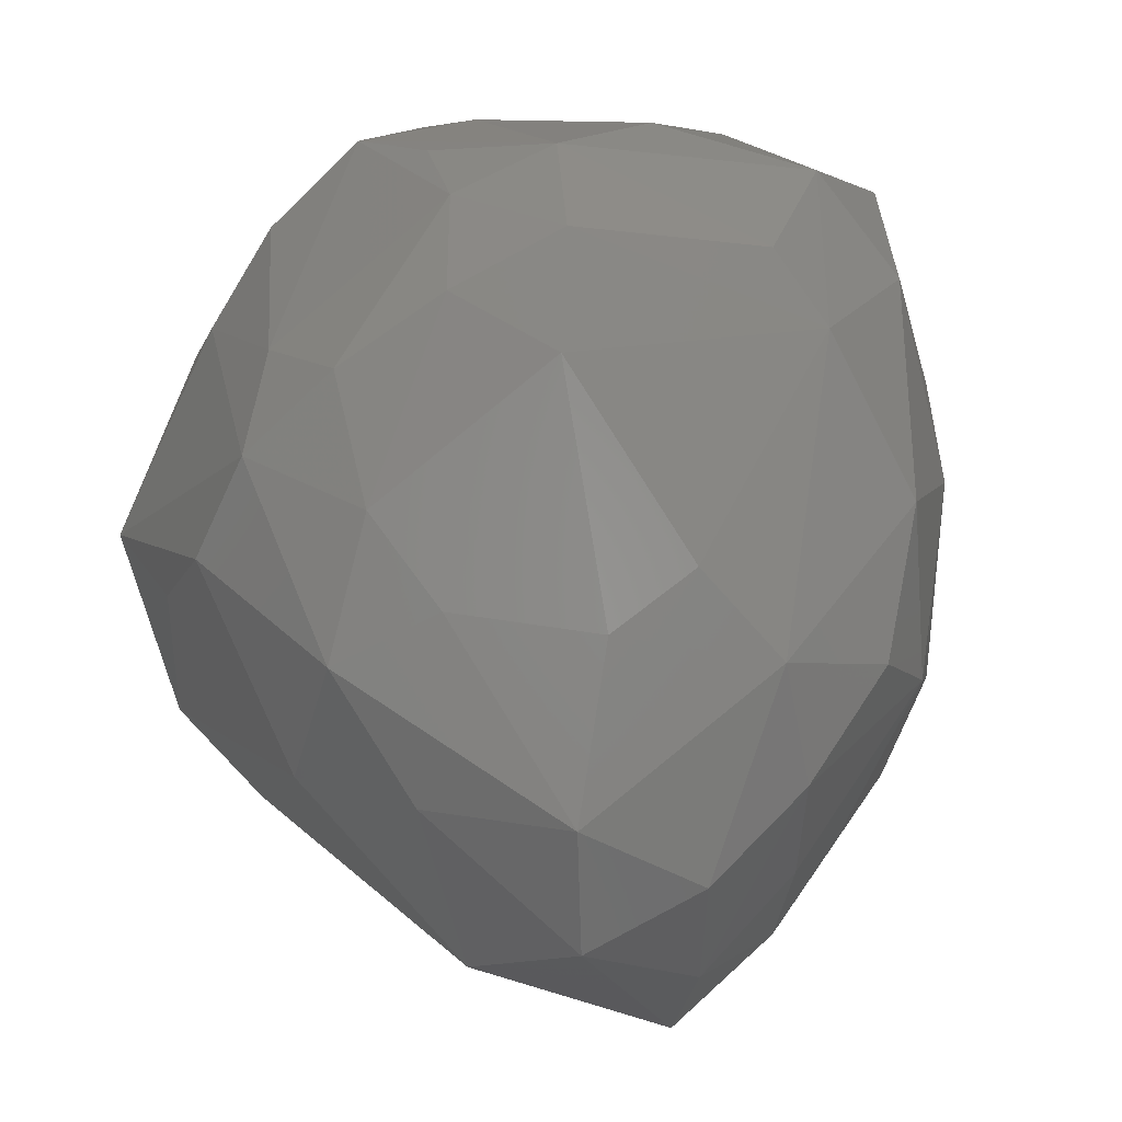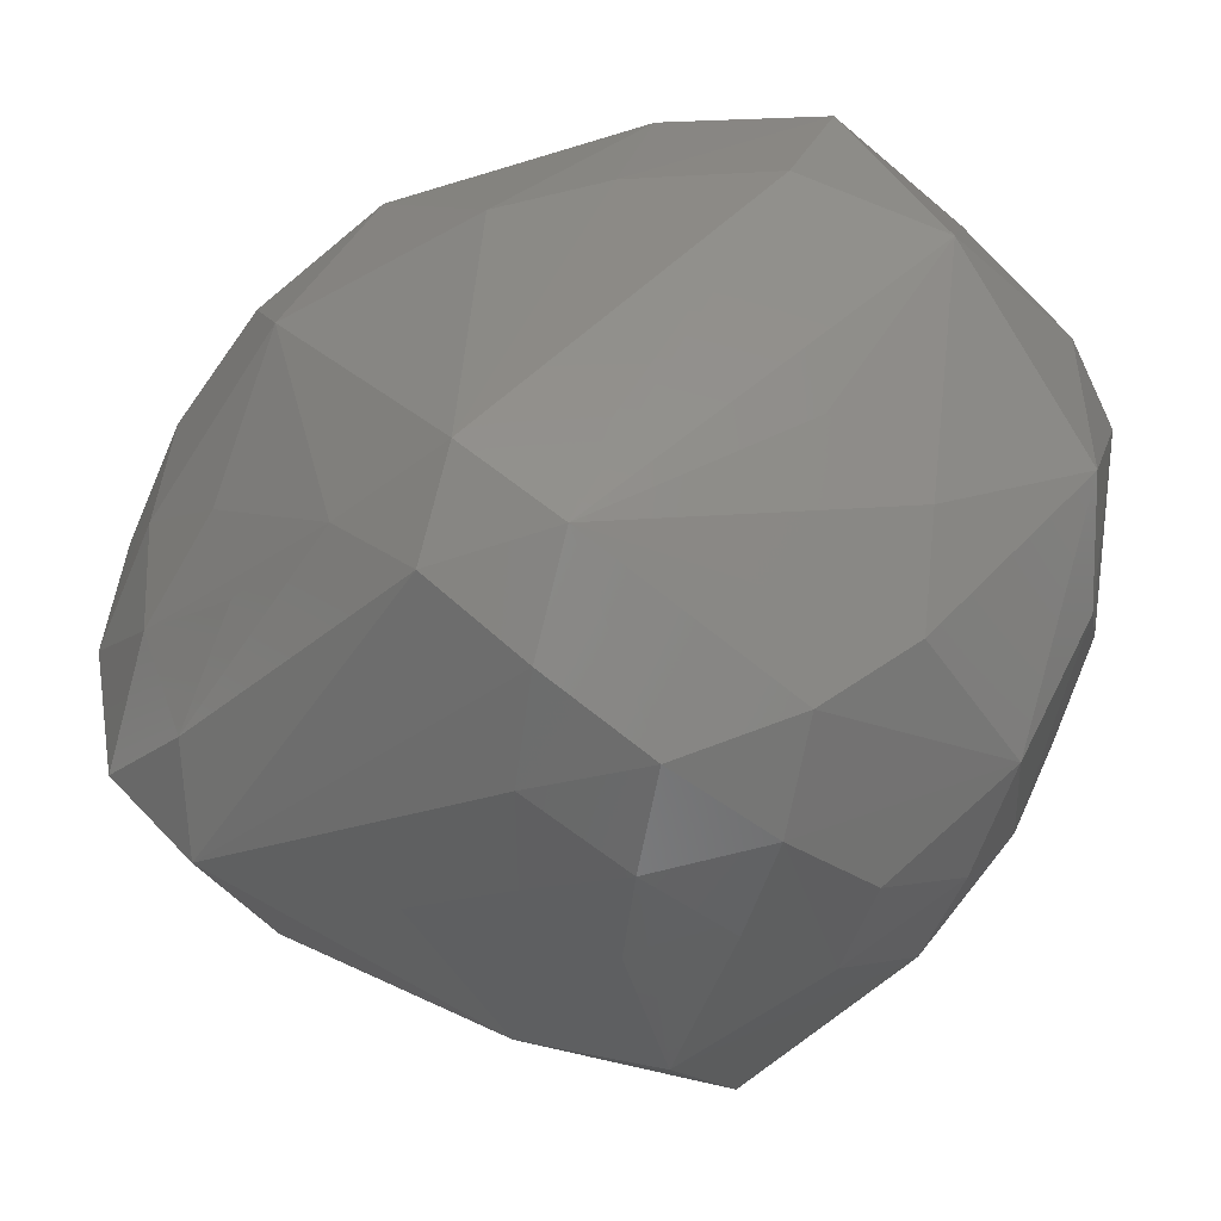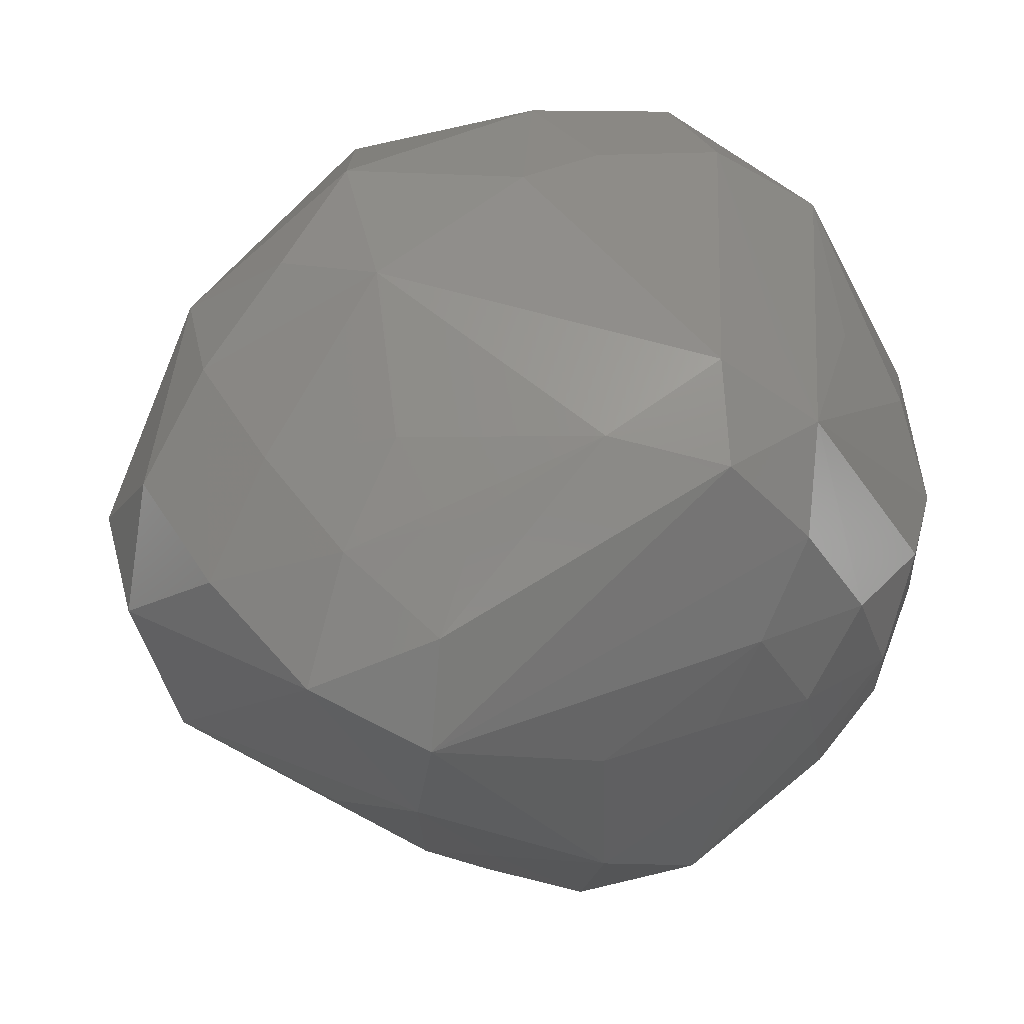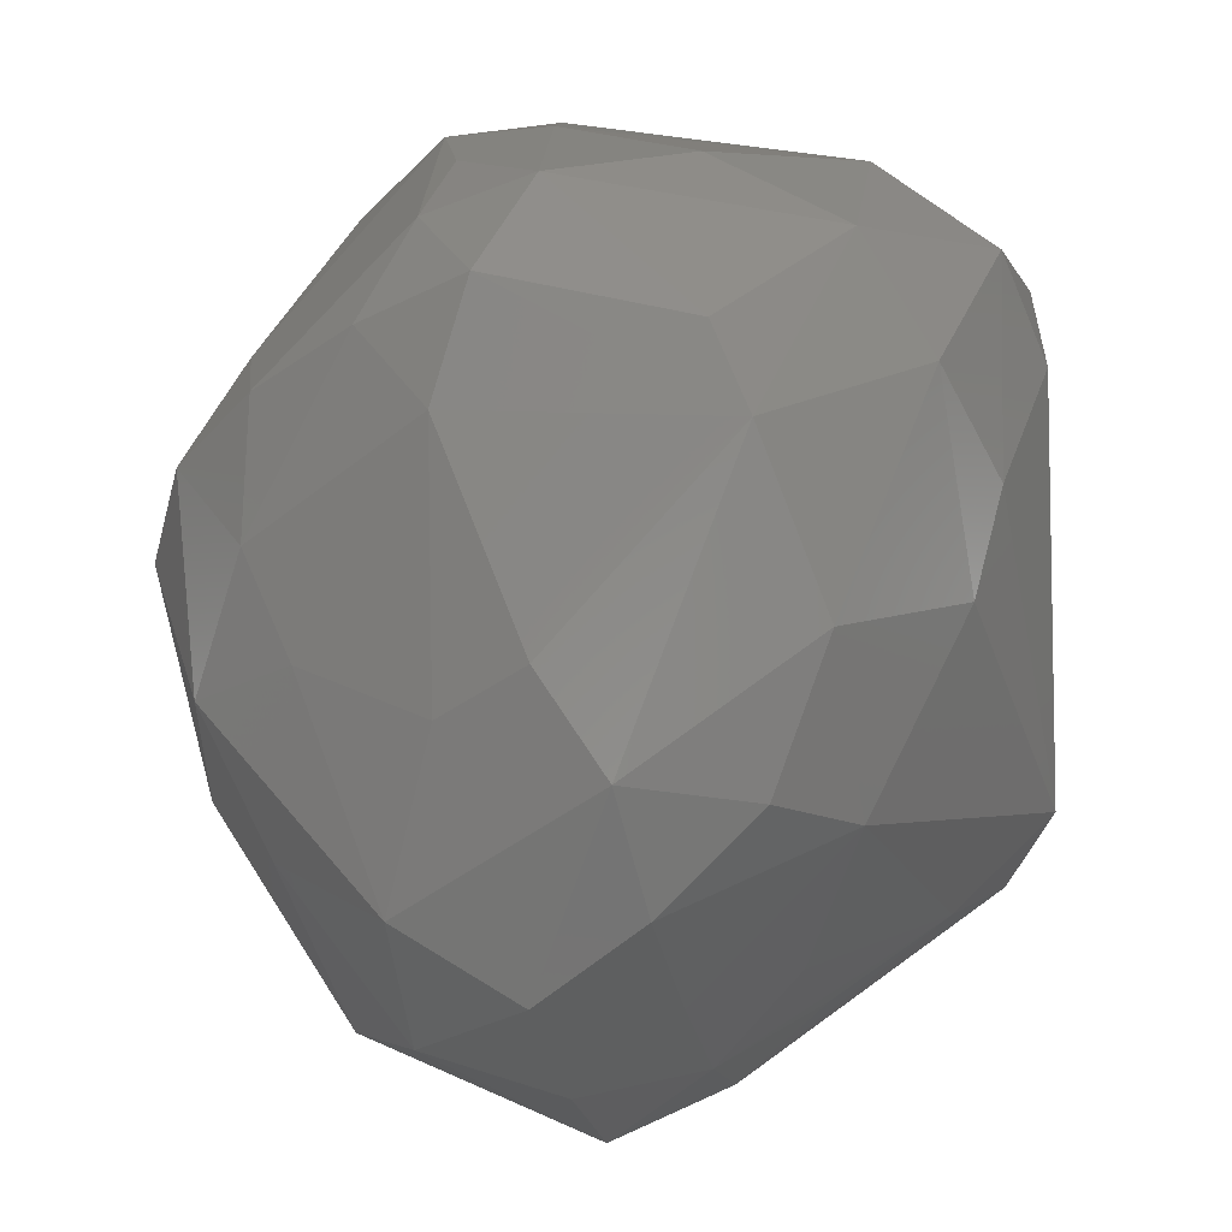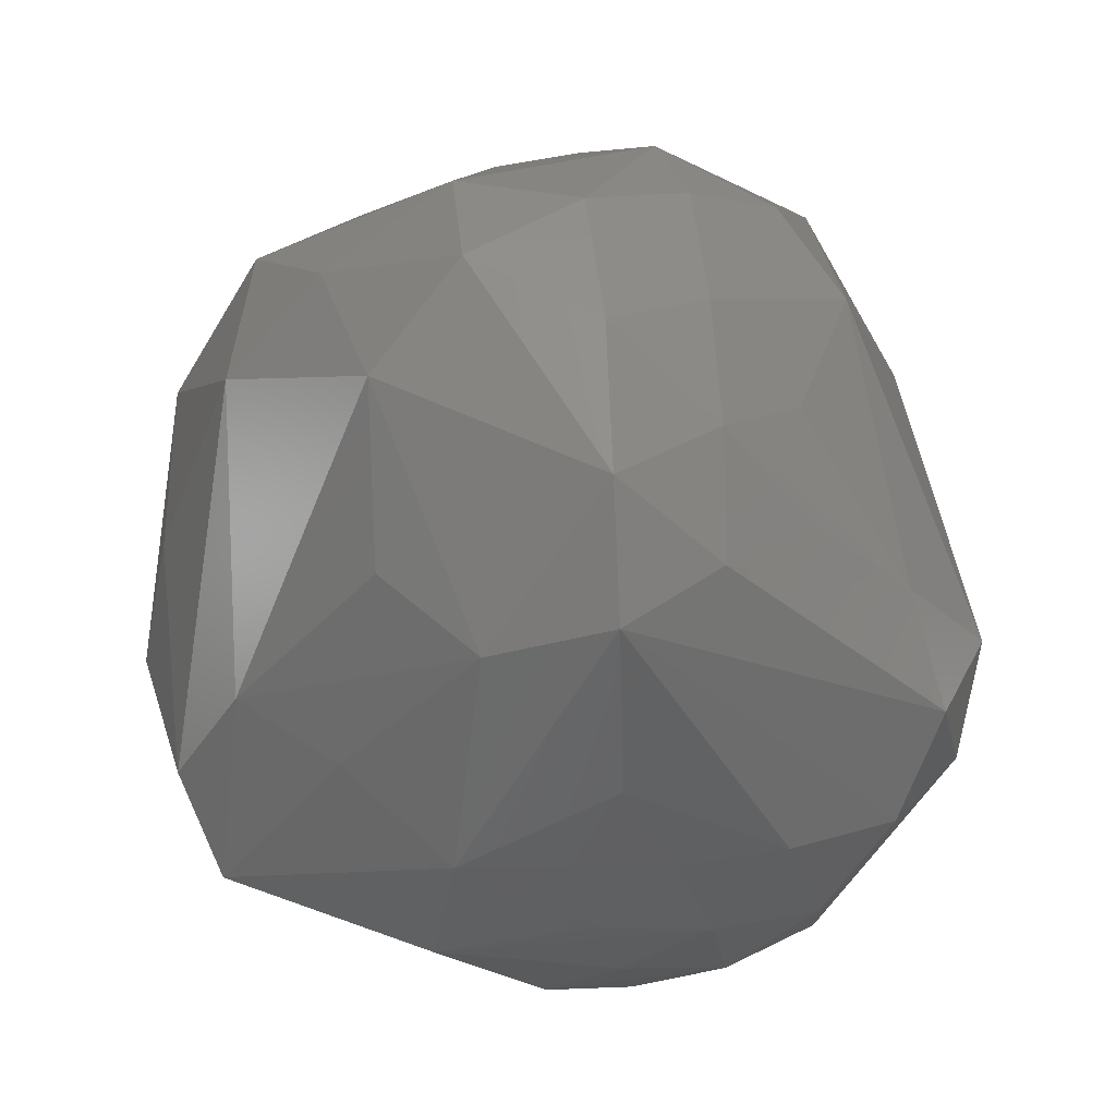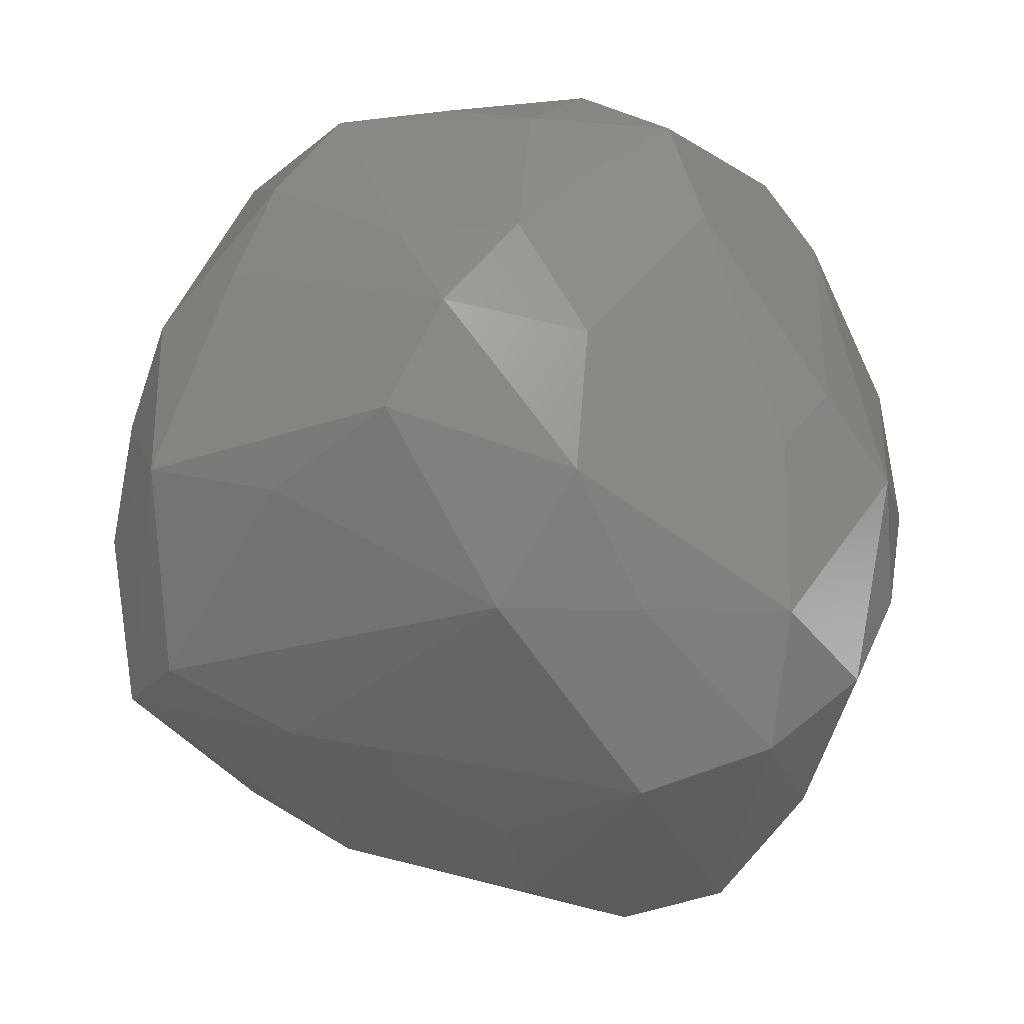
<metadata>
{"format":"stl","ext":"stl","renderer":"f3d","projection":"perspective","resolution":1024,"background":"white","views":[{"elev":16.1,"azim":-112.4,"up":"+Y"},{"elev":55.8,"azim":36.2,"up":"+Z"},{"elev":-47.0,"azim":-34.4,"up":"+Y"},{"elev":20.3,"azim":-84.7,"up":"+Y"},{"elev":-68.0,"azim":-97.6,"up":"+Y"},{"elev":-4.1,"azim":-149.3,"up":"+Y"}]}
</metadata>
<code>
# stl→obj: 100 verts, 196 faces
v -0.1462 -0.7471 -0.1691
v -0.4725 -0.7471 -0.008798
v -0.5119 -0.5495 -0.3974
v -0.09658 -0.3131 0.6888
v -0.2267 -0.4422 0.525
v -0.03227 -0.4812 0.6159
v -0.6103 -0.1208 0.3832
v 0.3229 -0.3351 -0.6518
v 0.2844 0.02226 -0.7583
v 0.4892 -0.3862 -0.5526
v 0.1195 -0.33 0.6818
v 0.1747 -0.4895 0.5672
v 0.2435 0.4672 0.6226
v -0.01844 0.4123 0.6444
v 0.1161 -0.4482 -0.558
v -0.3665 -0.2321 -0.6411
v -0.5129 -0.002021 -0.6262
v -0.5732 -0.2348 -0.5033
v -0.7568 -0.236 -0.3043
v -0.7868 -0.3526 -0.09197
v -0.7989 0.01087 0.03036
v -0.5869 0.09144 -0.4611
v 0.0299 -0.02313 -0.7404
v -0.2472 -0.8047 0.03208
v 0.2055 -0.5779 0.385
v -0.7025 -0.4721 -0.2743
v -0.7807 -0.2077 0.08478
v -0.4009 0.1559 0.5341
v -0.3329 0.506 0.4695
v -0.6587 0.2054 0.3318
v -0.2614 0.6893 0.3425
v -0.2492 0.7584 -0.13
v -0.5049 0.6096 0.14
v -0.492 0.24 -0.5502
v -0.5676 0.4809 -0.2537
v -0.417 0.5621 -0.3859
v -0.2894 0.2938 -0.6902
v -0.5765 0.4859 0.2085
v -0.3582 0.4389 -0.5556
v 0.3794 0.6076 -0.328
v 0.2151 0.5702 -0.482
v 0.1717 0.7198 -0.3323
v 0.4091 0.3083 -0.5733
v 0.5436 -0.4003 0.3399
v 0.7255 -0.04546 0.2611
v 0.5042 -0.2806 0.4996
v 0.3758 -0.4645 0.4719
v 0.3918 -0.5432 0.2863
v 0.2601 -0.6788 -0.1648
v 0.4804 -0.5729 -0.1779
v 0.4798 -0.09334 -0.6213
v 0.6482 -0.04689 -0.3133
v 0.7274 -0.1626 0.09037
v 0.7209 -0.001489 -0.01053
v 0.6972 -0.2227 -0.1031
v 0.6432 -0.3773 0.03456
v 0.4679 0.07366 0.5603
v 0.5926 0.3423 0.451
v 0.0565 -0.1427 0.6739
v -0.2142 -0.6263 -0.3479
v -0.7136 0.06331 -0.2349
v -0.212 0.1083 -0.752
v -0.3336 -0.7086 0.1869
v -0.5153 -0.583 0.161
v -0.6588 -0.5672 -0.04425
v -0.6631 -0.4058 0.1263
v -0.5036 -0.411 0.2979
v -0.2561 0.2947 0.5742
v -0.732 -0.0391 0.2487
v -0.2419 0.6842 -0.3141
v 0.08933 0.7576 -0.1441
v -0.4707 0.6607 -0.2036
v 0.6575 0.3137 0.1003
v 0.617 0.3919 -0.09761
v 0.5018 0.5988 0.2092
v 0.3906 0.6292 0.329
v 0.1363 0.701 0.3563
v 0.3223 0.7167 -0.1584
v -0.1086 0.7636 0.1029
v -0.06585 0.6108 0.5623
v -0.7329 0.1626 -0.09138
v -0.1435 0.4308 -0.5979
v 0.2297 0.3965 -0.5905
v 0.5281 -0.4719 0.1495
v 0.07692 -0.7019 0.08577
v 0.6585 -0.3058 0.1919
v 0.564 -0.08946 0.4983
v 0.1539 -0.57 -0.3718
v 0.3933 -0.5782 0.09332
v 0.4929 0.1291 -0.5568
v 0.5281 0.2968 -0.4161
v 0.6177 0.2576 -0.2356
v 0.5264 0.4406 -0.2866
v 0.2766 0.07416 0.6251
v -0.3528 -0.5396 0.3366
v -0.04633 0.7282 -0.2822
v 0.6803 0.2239 0.2885
v 0.6748 0.1915 -0.04905
v 0.5027 0.5817 -0.1403
v 0.2395 -0.6212 0.1989
f 1 2 3
f 4 5 6
f 4 7 5
f 8 9 10
f 11 4 6
f 6 12 11
f 13 14 11
f 8 15 16
f 16 15 3
f 15 8 10
f 17 16 18
f 18 16 3
f 19 17 18
f 20 21 19
f 22 17 19
f 9 8 23
f 23 8 16
f 2 1 24
f 6 24 12
f 12 24 25
f 26 3 2
f 19 26 20
f 26 19 18
f 18 3 26
f 21 20 27
f 28 7 4
f 28 29 30
f 30 7 28
f 31 32 33
f 34 35 36
f 37 17 34
f 34 17 22
f 35 34 22
f 30 38 21
f 38 30 29
f 33 38 31
f 29 31 38
f 39 34 36
f 39 37 34
f 40 41 42
f 43 41 40
f 44 45 46
f 46 47 44
f 46 11 47
f 11 12 47
f 48 44 47
f 48 47 25
f 12 25 47
f 49 10 50
f 49 24 1
f 10 9 51
f 52 10 51
f 45 53 54
f 52 55 10
f 55 54 53
f 52 54 55
f 56 55 53
f 50 55 56
f 55 50 10
f 57 58 13
f 4 59 14
f 59 11 14
f 59 4 11
f 60 15 1
f 60 1 3
f 15 60 3
f 61 19 21
f 61 35 22
f 22 19 61
f 23 62 9
f 62 37 9
f 17 37 62
f 16 62 23
f 62 16 17
f 63 24 6
f 63 2 24
f 64 2 63
f 63 6 5
f 65 26 2
f 20 26 65
f 2 64 65
f 65 27 20
f 27 66 7
f 66 65 64
f 66 27 65
f 67 64 5
f 67 5 7
f 64 67 66
f 7 66 67
f 4 14 68
f 68 28 4
f 68 29 28
f 7 30 69
f 69 27 7
f 69 30 21
f 27 69 21
f 36 70 39
f 42 32 71
f 33 32 72
f 36 35 72
f 38 33 72
f 72 35 38
f 70 72 32
f 72 70 36
f 73 74 75
f 75 76 58
f 58 76 13
f 13 76 77
f 76 75 78
f 78 71 77
f 76 78 77
f 42 71 78
f 78 40 42
f 79 31 77
f 32 31 79
f 77 71 79
f 79 71 32
f 80 31 29
f 13 80 14
f 80 68 14
f 29 68 80
f 77 80 13
f 31 80 77
f 35 81 38
f 81 21 38
f 81 35 61
f 21 81 61
f 41 82 42
f 70 42 82
f 82 39 70
f 37 39 82
f 83 82 41
f 82 83 37
f 83 9 37
f 41 43 83
f 9 83 43
f 84 44 48
f 84 48 50
f 44 84 56
f 56 84 50
f 25 24 85
f 85 24 49
f 86 45 44
f 53 45 86
f 86 44 56
f 53 86 56
f 45 87 46
f 58 87 45
f 87 58 57
f 87 11 46
f 57 11 87
f 1 88 49
f 88 1 15
f 10 49 88
f 88 15 10
f 50 48 89
f 89 49 50
f 90 9 43
f 51 9 90
f 91 90 43
f 90 91 52
f 51 90 52
f 91 92 52
f 52 92 54
f 43 40 93
f 93 91 43
f 92 91 93
f 92 93 74
f 13 94 57
f 94 11 57
f 94 13 11
f 63 5 95
f 95 5 64
f 95 64 63
f 96 32 42
f 96 42 70
f 32 96 70
f 75 97 73
f 97 75 58
f 97 58 45
f 54 97 45
f 73 97 54
f 54 98 73
f 74 73 98
f 98 54 92
f 98 92 74
f 99 40 78
f 99 78 75
f 74 99 75
f 40 99 93
f 93 99 74
f 25 100 48
f 100 25 85
f 85 49 100
f 89 48 100
f 100 49 89

</code>
